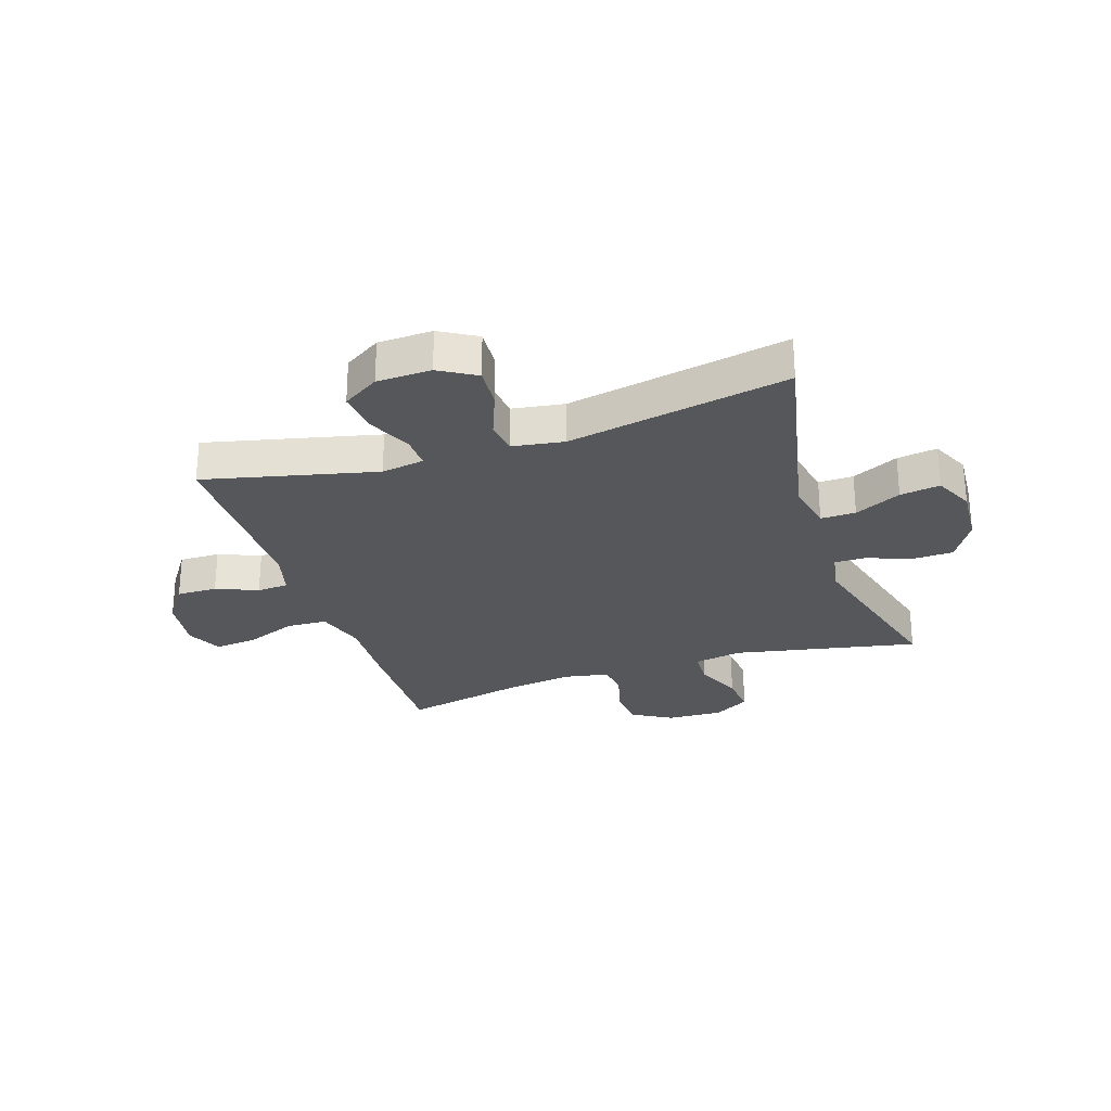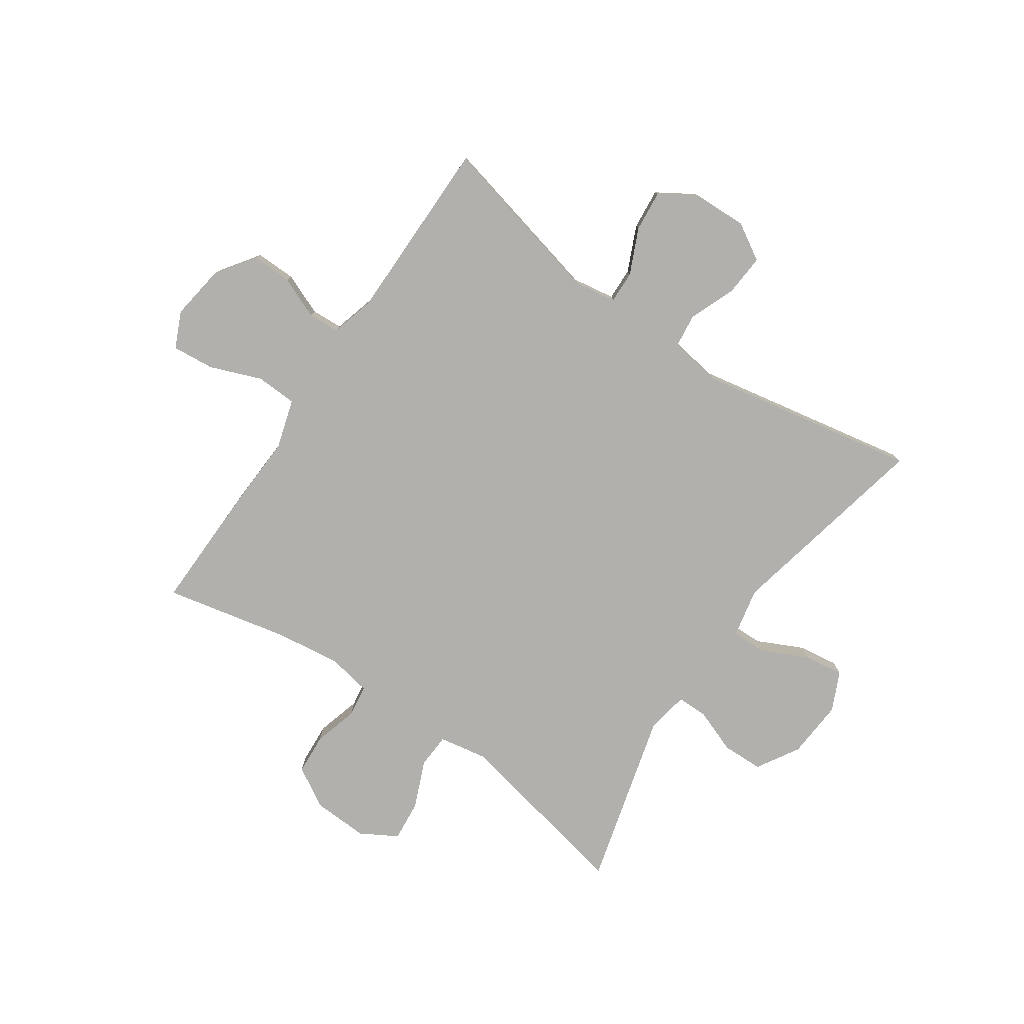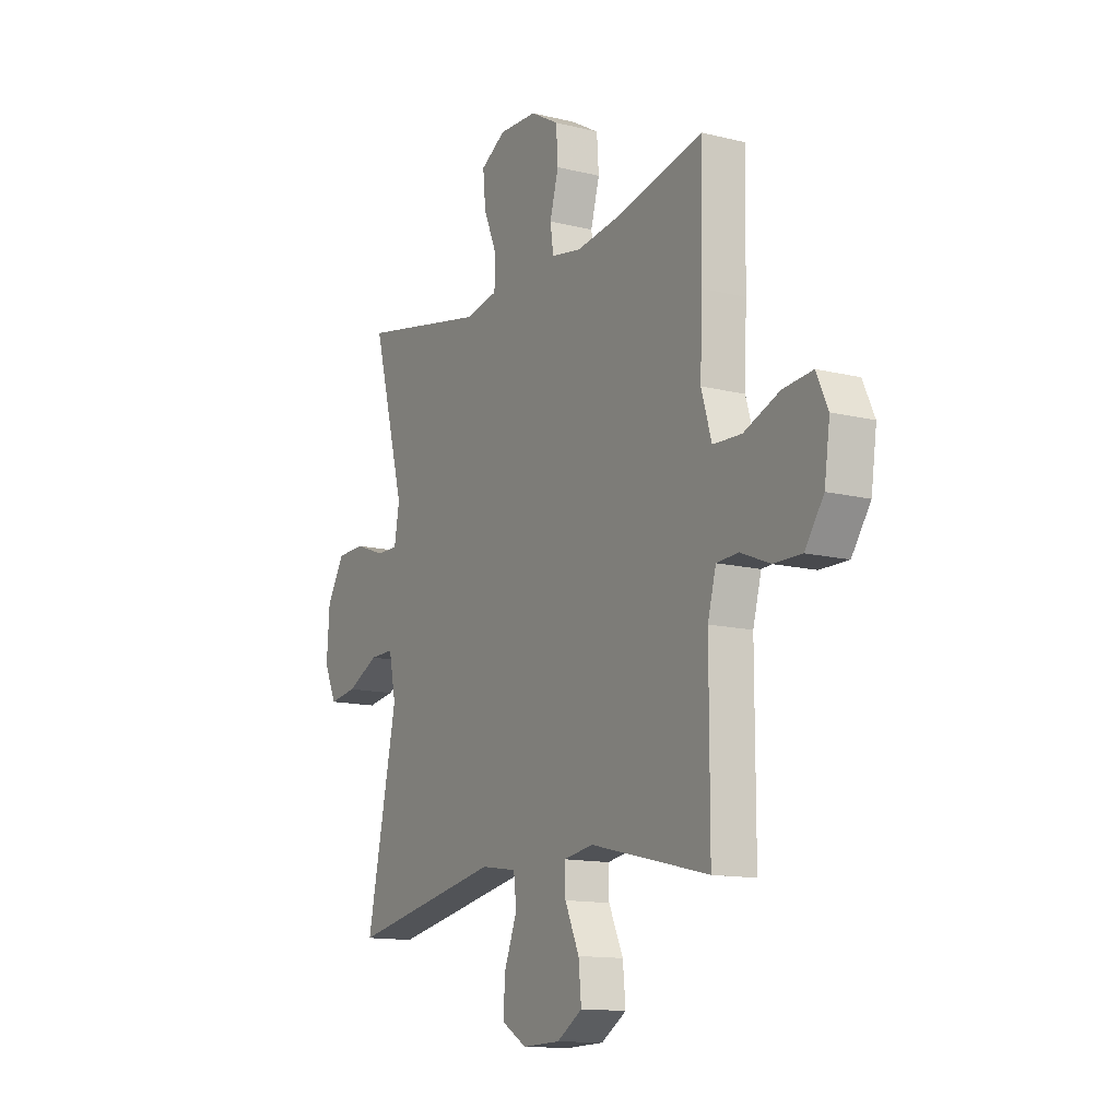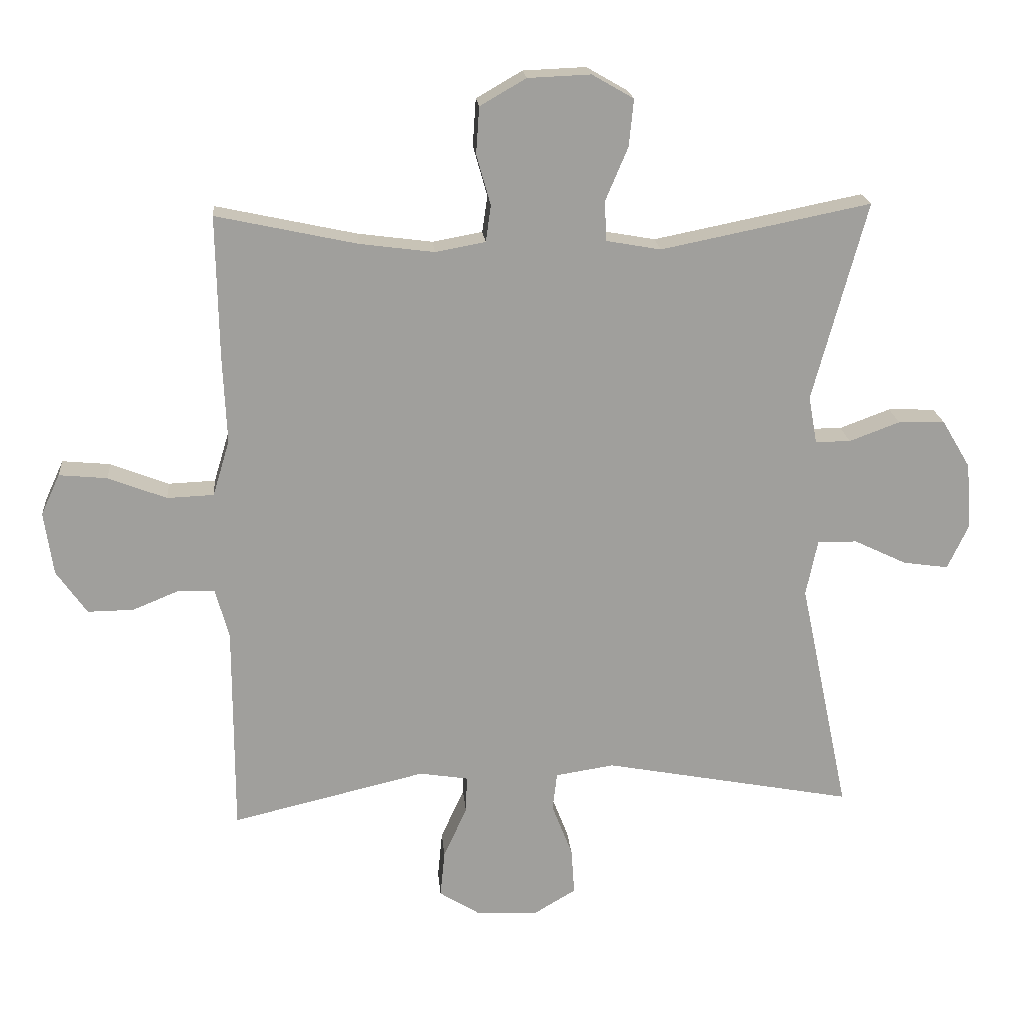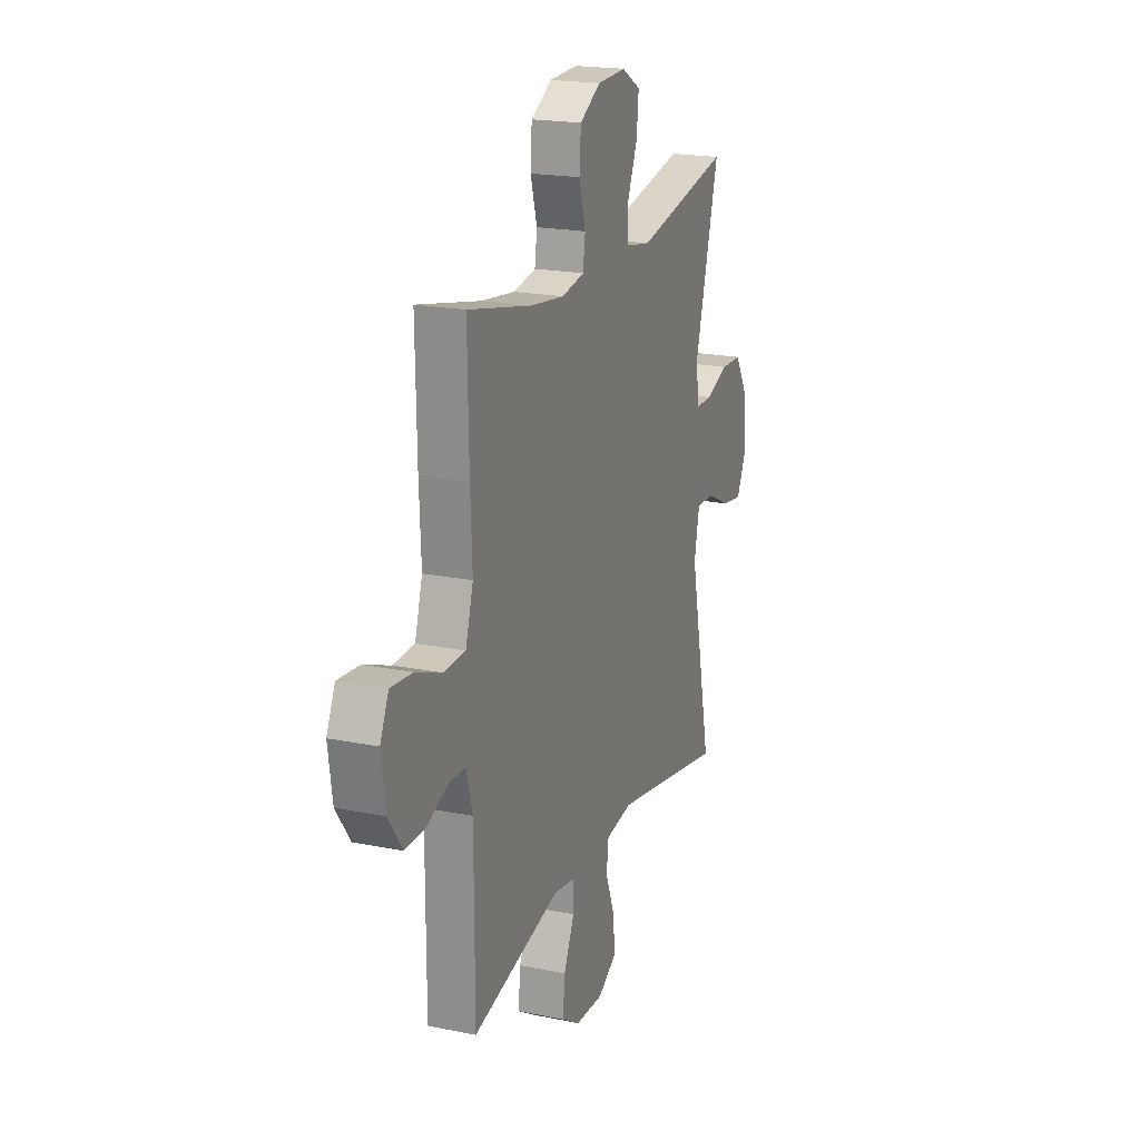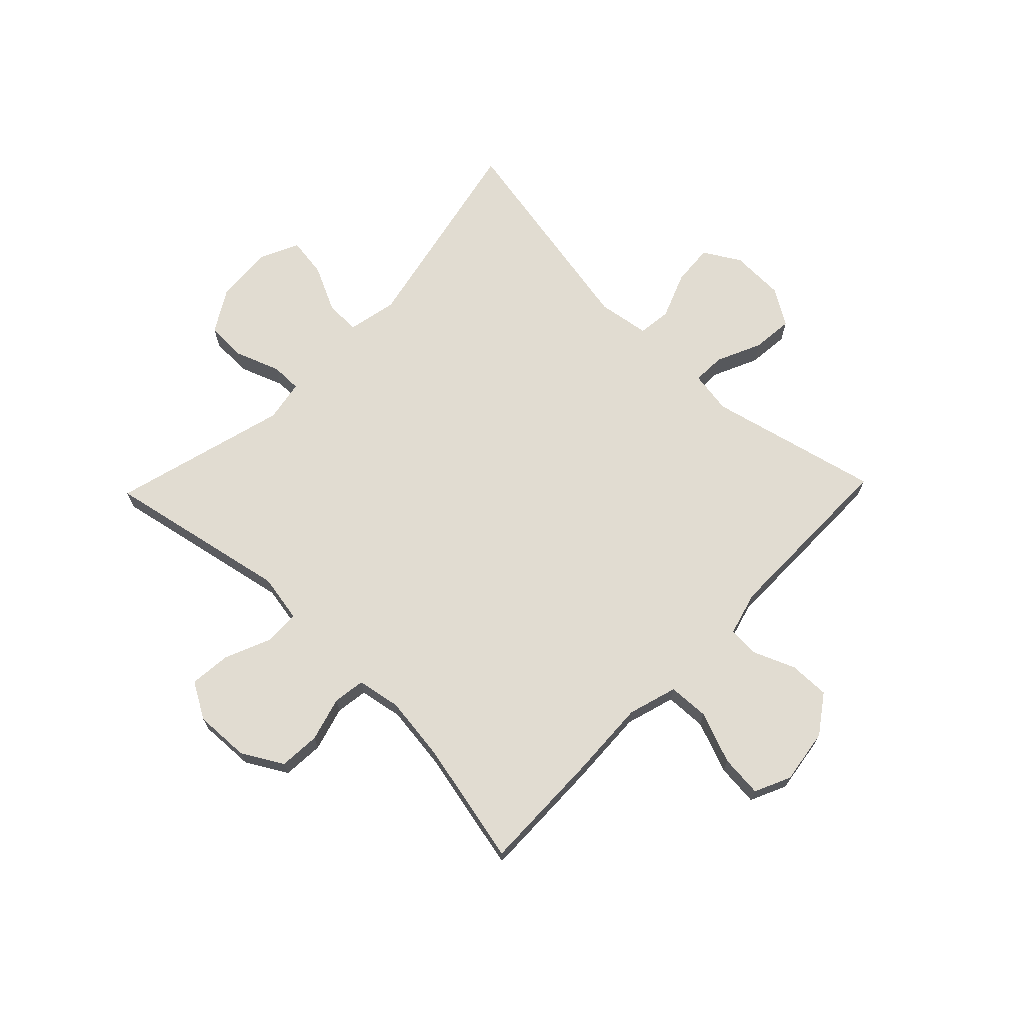
<metadata>
{"format":"obj","ext":"obj","renderer":"f3d","projection":"perspective","resolution":1024,"background":"white","views":[{"elev":-27.3,"azim":-161.7,"up":"+Y"},{"elev":-78.7,"azim":145.5,"up":"+Y"},{"elev":-13.2,"azim":60.6,"up":"+Z"},{"elev":19.2,"azim":175.0,"up":"+Z"},{"elev":19.9,"azim":110.6,"up":"+Z"},{"elev":69.1,"azim":44.0,"up":"+Y"}]}
</metadata>
<code>
v -0.5 0.07 -0.5
v -0.423 0.07 -0.135
v -0.441 0.07 -0.048
v -0.502 0.07 -0.049
v -0.583 0.07 -0.088
v -0.653 0.07 -0.098
v -0.685 0.07 -0.03
v -0.678 0.07 0.073
v -0.634 0.07 0.147
v -0.562 0.07 0.149
v -0.484 0.07 0.12
v -0.43 0.07 0.12
v -0.417 0.07 0.193
v -0.5 0.07 0.5
v -0.177 0.07 0.435
v -0.093 0.07 0.45
v -0.09 0.07 0.511
v -0.125 0.07 0.594
v -0.132 0.07 0.666
v -0.068 0.07 0.703
v 0.029 0.07 0.699
v 0.1 0.07 0.658
v 0.105 0.07 0.586
v 0.083 0.07 0.508
v 0.091 0.07 0.452
v 0.168 0.07 0.438
v 0.283 0.07 0.453
v 0.5 0.07 0.5
v 0.496 0.07 0.28
v 0.49 0.07 0.146
v 0.516 0.07 0.06
v 0.588 0.07 0.057
v 0.678 0.07 0.092
v 0.752 0.07 0.099
v 0.781 0.07 0.036
v 0.767 0.07 -0.061
v 0.72 0.07 -0.128
v 0.649 0.07 -0.127
v 0.576 0.07 -0.097
v 0.521 0.07 -0.1
v 0.5 0.07 -0.177
v 0.5 0.07 -0.5
v 0.2 0.07 -0.429
v 0.125 0.07 -0.441
v 0.127 0.07 -0.498
v 0.163 0.07 -0.577
v 0.17 0.07 -0.649
v 0.106 0.07 -0.689
v 0.011 0.07 -0.692
v -0.053 0.07 -0.654
v -0.048 0.07 -0.582
v -0.016 0.07 -0.5
v -0.023 0.07 -0.441
v -0.114 0.07 -0.427
v -0.5 0 -0.5
v -0.423 0 -0.135
v -0.441 0 -0.048
v -0.502 0 -0.049
v -0.583 0 -0.088
v -0.653 0 -0.098
v -0.685 0 -0.03
v -0.678 0 0.073
v -0.634 0 0.147
v -0.562 0 0.149
v -0.484 0 0.12
v -0.43 0 0.12
v -0.417 0 0.193
v -0.5 0 0.5
v -0.177 0 0.435
v -0.093 0 0.45
v -0.09 0 0.511
v -0.125 0 0.594
v -0.132 0 0.666
v -0.068 0 0.703
v 0.029 0 0.699
v 0.1 0 0.658
v 0.105 0 0.586
v 0.083 0 0.508
v 0.091 0 0.452
v 0.168 0 0.438
v 0.283 0 0.453
v 0.5 0 0.5
v 0.496 0 0.28
v 0.49 0 0.146
v 0.516 0 0.06
v 0.588 0 0.057
v 0.678 0 0.092
v 0.752 0 0.099
v 0.781 0 0.036
v 0.767 0 -0.061
v 0.72 0 -0.128
v 0.649 0 -0.127
v 0.576 0 -0.097
v 0.521 0 -0.1
v 0.5 0 -0.177
v 0.5 0 -0.5
v 0.2 0 -0.429
v 0.125 0 -0.441
v 0.127 0 -0.498
v 0.163 0 -0.577
v 0.17 0 -0.649
v 0.106 0 -0.689
v 0.011 0 -0.692
v -0.053 0 -0.654
v -0.048 0 -0.582
v -0.016 0 -0.5
v -0.023 0 -0.441
v -0.114 0 -0.427
f 50 51 52
f 49 50 52
f 48 49 52
f 47 48 52
f 46 47 52
f 45 46 52
f 44 45 52 53
f 43 44 53 54
f 41 42 43
f 40 41 43 54
f 37 38 39
f 36 37 39
f 35 36 39
f 34 35 39
f 33 34 39
f 32 33 39
f 31 32 39 40
f 54 1 2
f 40 54 2
f 31 40 2
f 30 31 2
f 30 2 3
f 29 30 3
f 28 29 3
f 27 28 3
f 22 23 24
f 21 22 24
f 20 21 24
f 19 20 24
f 18 19 24
f 17 18 24
f 16 17 24 25
f 15 16 25 26
f 13 14 15
f 12 13 15 26
f 9 10 11
f 8 9 11
f 7 8 11
f 6 7 11
f 5 6 11
f 4 5 11
f 4 11 12
f 12 26 27
f 4 12 27
f 3 4 27
f 106 105 104
f 106 104 103
f 106 103 102
f 106 102 101
f 106 101 100
f 106 100 99
f 107 106 99 98
f 108 107 98 97
f 97 96 95
f 108 97 95 94
f 93 92 91
f 93 91 90
f 93 90 89
f 93 89 88
f 93 88 87
f 93 87 86
f 94 93 86 85
f 56 55 108
f 56 108 94
f 56 94 85
f 56 85 84
f 57 56 84
f 57 84 83
f 57 83 82
f 57 82 81
f 78 77 76
f 78 76 75
f 78 75 74
f 78 74 73
f 78 73 72
f 78 72 71
f 79 78 71 70
f 80 79 70 69
f 69 68 67
f 80 69 67 66
f 65 64 63
f 65 63 62
f 65 62 61
f 65 61 60
f 65 60 59
f 65 59 58
f 66 65 58
f 81 80 66
f 81 66 58
f 81 58 57
f 1 55 56 2
f 2 56 57 3
f 3 57 58 4
f 4 58 59 5
f 5 59 60 6
f 6 60 61 7
f 7 61 62 8
f 8 62 63 9
f 9 63 64 10
f 10 64 65 11
f 11 65 66 12
f 12 66 67 13
f 13 67 68 14
f 14 68 69 15
f 15 69 70 16
f 16 70 71 17
f 17 71 72 18
f 18 72 73 19
f 19 73 74 20
f 20 74 75 21
f 21 75 76 22
f 22 76 77 23
f 23 77 78 24
f 24 78 79 25
f 25 79 80 26
f 26 80 81 27
f 27 81 82 28
f 28 82 83 29
f 29 83 84 30
f 30 84 85 31
f 31 85 86 32
f 32 86 87 33
f 33 87 88 34
f 34 88 89 35
f 35 89 90 36
f 36 90 91 37
f 37 91 92 38
f 38 92 93 39
f 39 93 94 40
f 40 94 95 41
f 41 95 96 42
f 42 96 97 43
f 43 97 98 44
f 44 98 99 45
f 45 99 100 46
f 46 100 101 47
f 47 101 102 48
f 48 102 103 49
f 49 103 104 50
f 50 104 105 51
f 51 105 106 52
f 52 106 107 53
f 53 107 108 54
f 54 108 55 1

</code>
